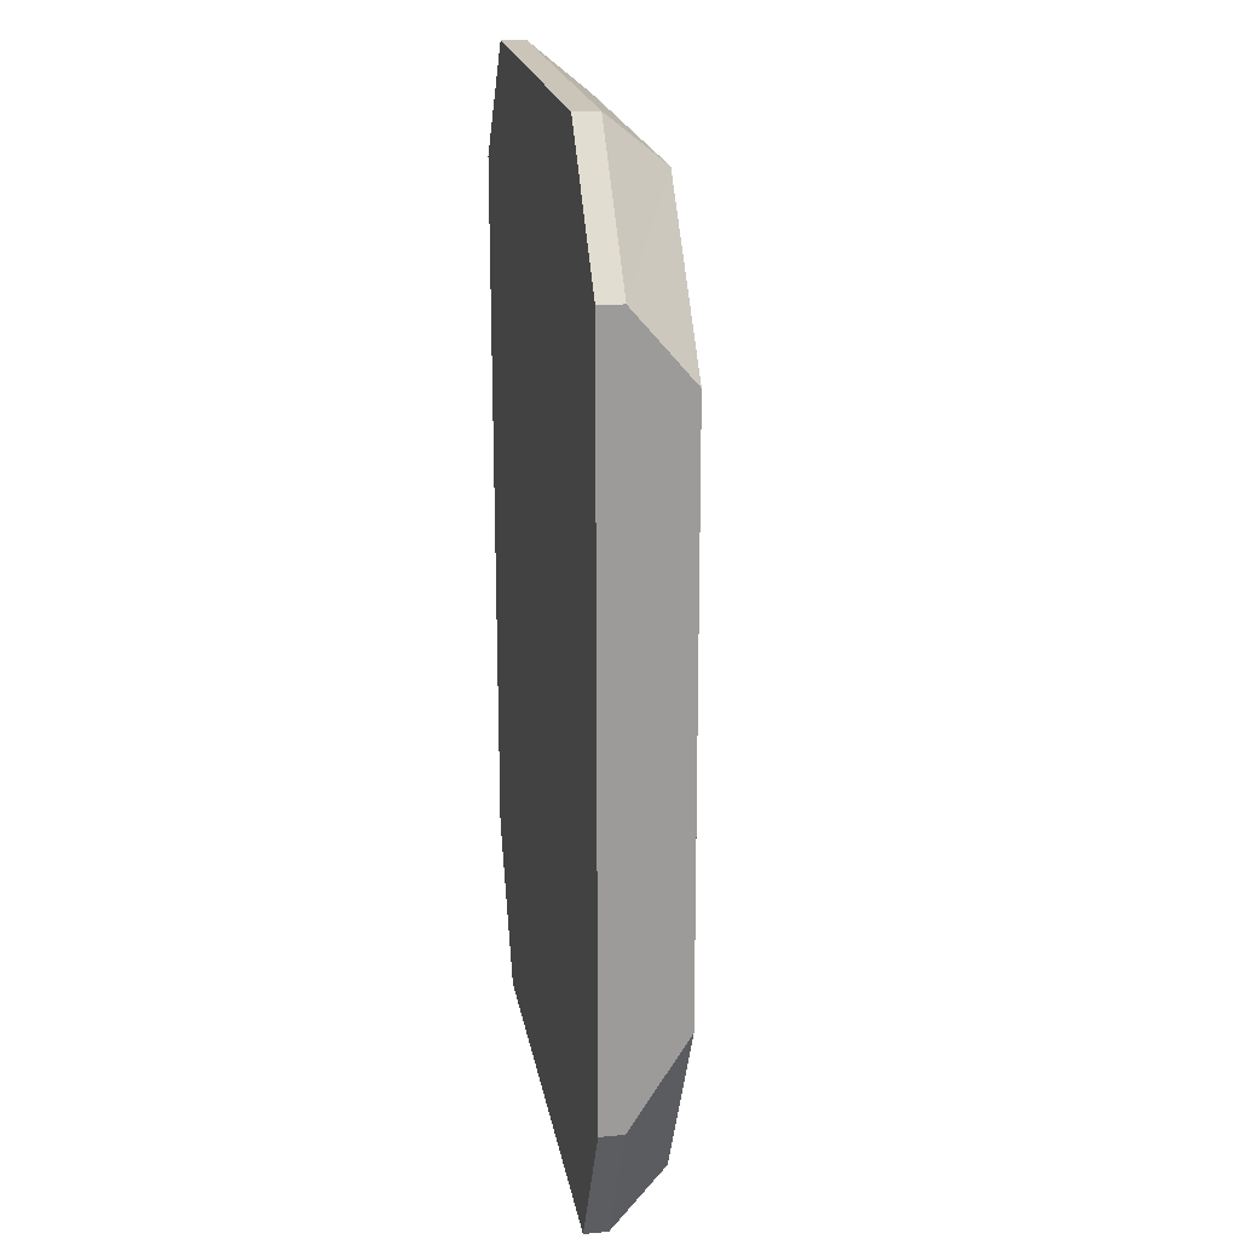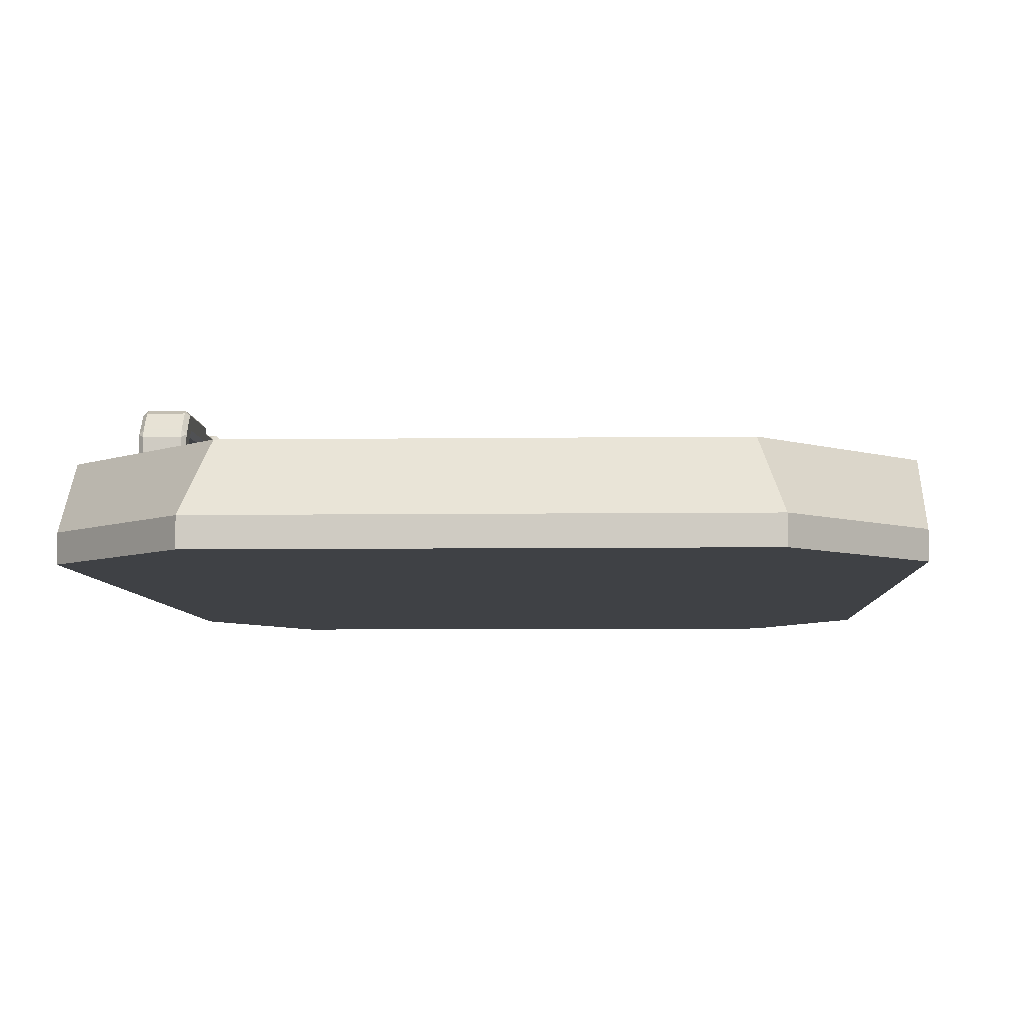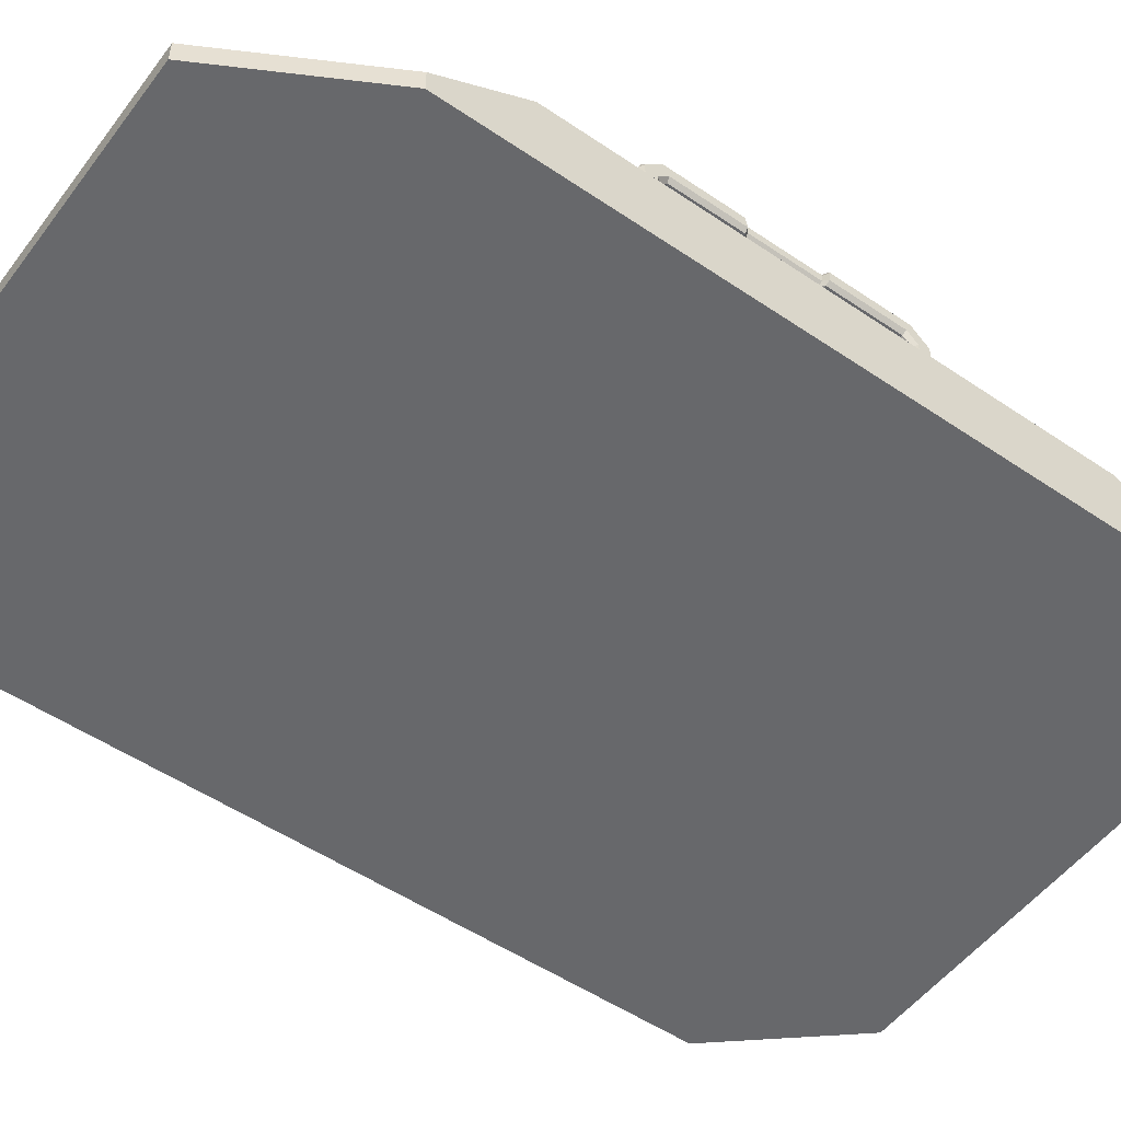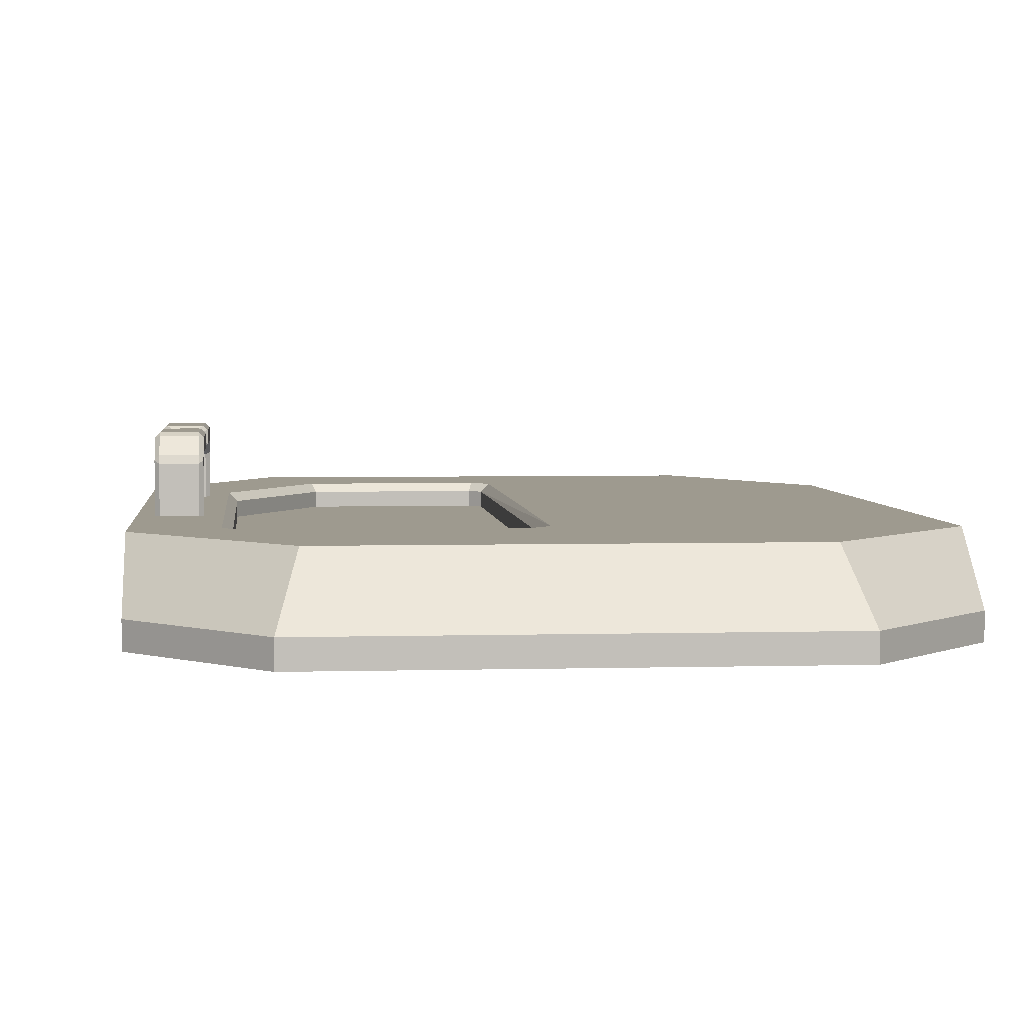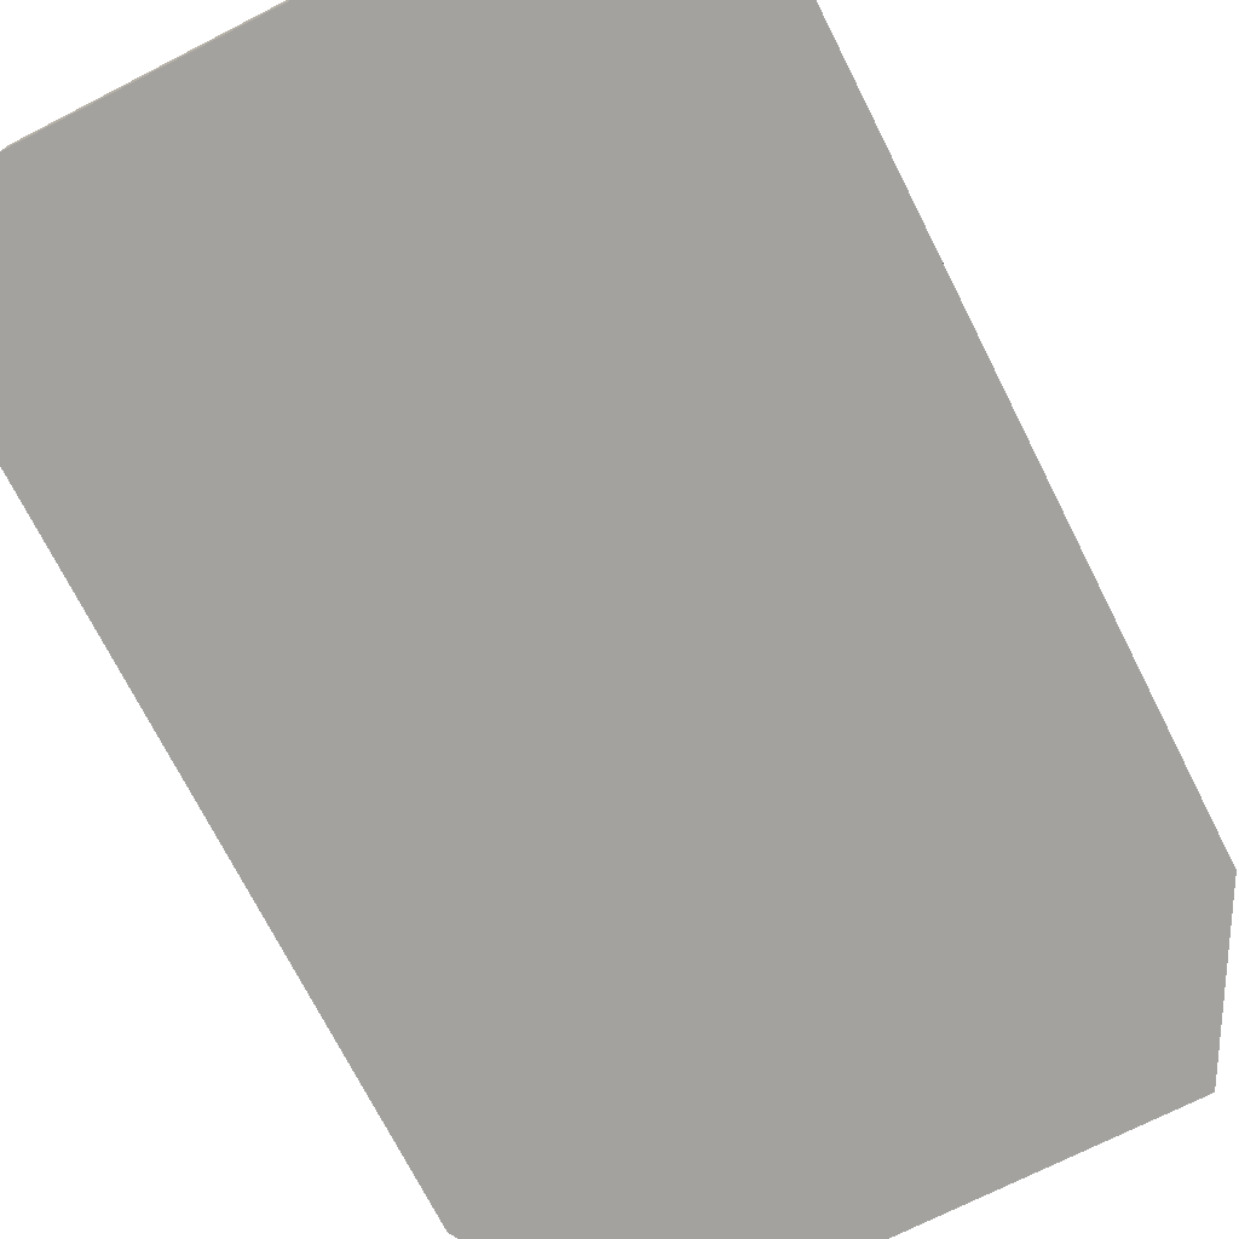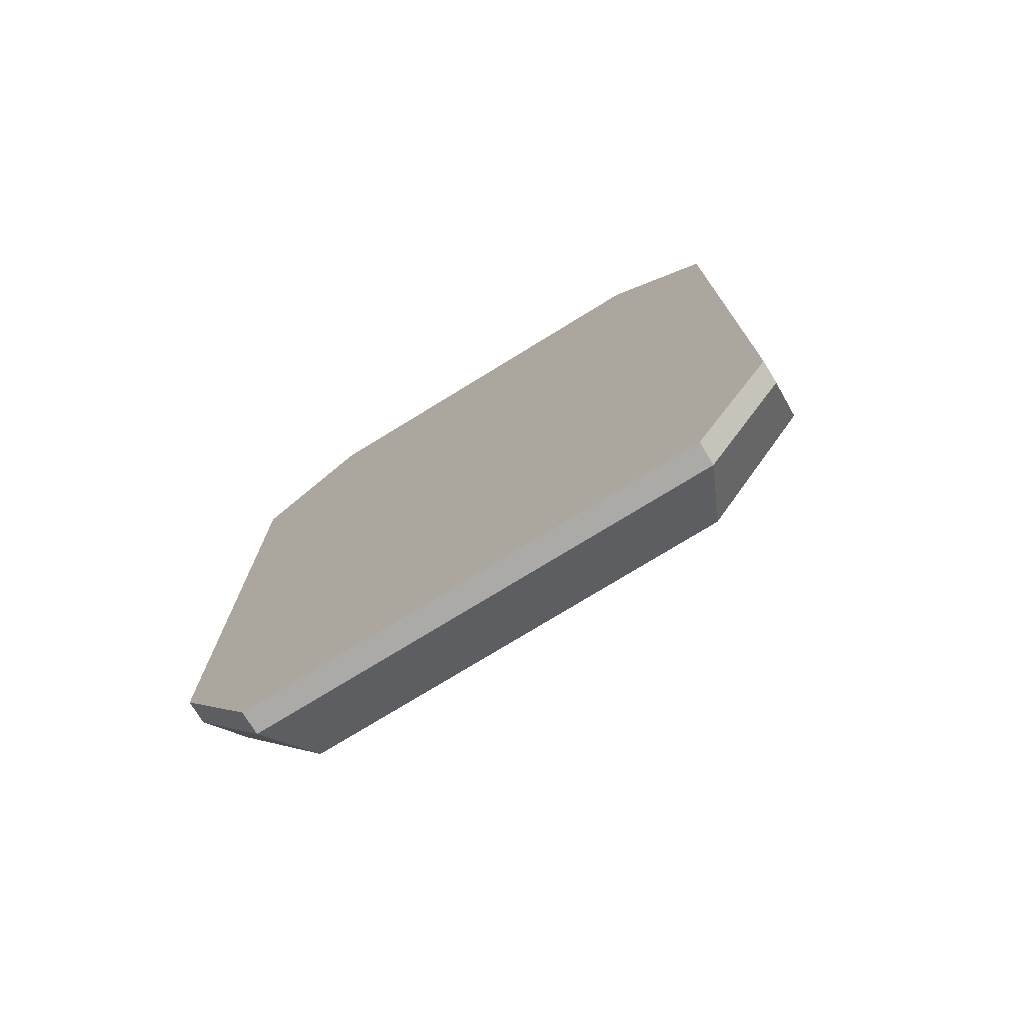
<metadata>
{"format":"obj","ext":"obj","renderer":"f3d","projection":"perspective","resolution":1024,"background":"white","views":[{"elev":20.5,"azim":-100.0,"up":"+Y"},{"elev":-5.7,"azim":-177.5,"up":"+Z"},{"elev":-52.5,"azim":53.9,"up":"+Z"},{"elev":3.8,"azim":174.6,"up":"+Z"},{"elev":-72.6,"azim":-153.1,"up":"+Z"},{"elev":-76.0,"azim":-148.5,"up":"+Y"}]}
</metadata>
<code>
o SM_Fridge_Mesh.032
v 0.5098 0.1523 0.05209
v 0.5064 0.1557 0.05209
v 0.5064 0.1557 0.1088
v 0.5098 0.1523 0.1075
v 0.5064 0.1662 0.113
v 0.5064 0.1662 0.05209
v 0.5098 0.1696 0.05209
v 0.5406 0.1662 0.113
v 0.5372 0.1696 0.05209
v 0.5406 0.1662 0.05209
v 0.5372 0.1523 0.1075
v 0.5406 0.1557 0.1088
v 0.5406 0.1557 0.05209
v 0.5372 0.1523 0.05209
v 0.5064 0.1466 0.1185
v 0.5098 0.1452 0.1151
v 0.5064 0.1511 0.1289
v 0.5406 0.1511 0.1289
v 0.5372 0.1452 0.1151
v 0.5406 0.1466 0.1185
v 0.5064 -0.05468 0.1185
v 0.5098 -0.05321 0.1151
v 0.5064 -0.05919 0.1289
v 0.5406 -0.05919 0.1289
v 0.5372 -0.05321 0.1151
v 0.5406 -0.05468 0.1185
v 0.5064 -0.06378 0.1088
v 0.5098 -0.06038 0.1075
v 0.5064 -0.07422 0.113
v 0.5406 -0.07422 0.113
v 0.5372 -0.06038 0.1075
v 0.5406 -0.06378 0.1088
v 0.5064 -0.06378 0.05209
v 0.5098 -0.06038 0.05209
v 0.5098 -0.07762 0.05209
v 0.5064 -0.07422 0.05209
v 0.5406 -0.07422 0.05209
v 0.5372 -0.07762 0.05209
v 0.5372 -0.06038 0.05209
v 0.5406 -0.06378 0.05209
v 0.5098 0.1696 0.1109
v 0.5372 0.1696 0.1109
v 0.5098 0.1672 0.1168
v 0.5098 0.1549 0.1299
v 0.5372 0.1549 0.1299
v 0.5372 0.1672 0.1168
v 0.5098 0.1492 0.1323
v 0.5098 -0.05726 0.1323
v 0.5372 -0.05726 0.1323
v 0.5372 0.1492 0.1323
v 0.5098 -0.06299 0.1299
v 0.5098 -0.07529 0.1168
v 0.5372 -0.07529 0.1168
v 0.5372 -0.06299 0.1299
v 0.5098 -0.07762 0.1109
v 0.5372 -0.07762 0.1109
v 0.5064 0.07952 0.1185
v 0.5064 0.01042 0.1185
v 0.5064 0.008915 0.1289
v 0.5064 0.08103 0.1289
v 0.5098 0.08038 0.1323
v 0.5098 0.009558 0.1323
v 0.5372 0.009559 0.1323
v 0.5372 0.08038 0.1323
v 0.5406 0.08103 0.1289
v 0.5406 0.008915 0.1289
v 0.5406 0.01042 0.1185
v 0.5406 0.07952 0.1185
v 0.5372 0.07903 0.1151
v 0.5372 0.01091 0.1151
v 0.5098 0.01091 0.1151
v 0.5098 0.07903 0.1151
v 0.5104 0.07645 0.1197
v 0.5104 0.0135 0.1197
v 0.5104 0.01213 0.1277
v 0.5104 0.07781 0.1277
v 0.513 0.07723 0.1303
v 0.513 0.01271 0.1303
v 0.534 0.01271 0.1303
v 0.534 0.07723 0.1303
v 0.5366 0.07781 0.1277
v 0.5366 0.01213 0.1277
v 0.5366 0.0135 0.1197
v 0.5366 0.07645 0.1197
v 0.534 0.076 0.1171
v 0.534 0.01394 0.1171
v 0.513 0.01394 0.1171
v 0.513 0.076 0.1171
v 0.5536 -0.2498 0.02334
v 0.5536 -0.2498 0.002792
v 0.5536 0.3737 0.002792
v 0.5536 0.3737 0.02334
v 0.5536 0.3149 0.07392
v 0.5536 -0.1695 0.07392
v 0.4808 -0.3823 0.002792
v 0.4588 0.4834 0.002792
v 0.4588 0.4834 0.02334
v 0.4808 -0.3823 0.02334
v 0.000586 -0.1695 0.07392
v 0.000586 0.3149 0.07392
v 0.000586 0.3737 0.02334
v 0.000586 0.3737 0.002792
v 0.000586 -0.2498 0.002792
v 0.000586 -0.2498 0.02334
v 0.09549 0.4834 0.002792
v 0.0734 -0.3823 0.002792
v 0.09549 0.4834 0.02334
v 0.0734 -0.3823 0.02334
v 0.1111 0.4418 0.07392
v 0.09466 -0.3407 0.07392
v 0.4595 -0.3407 0.07392
v 0.4432 0.4418 0.07392
v 0.4194 -0.2284 0.03236
v 0.4854 -0.1077 0.03236
v 0.4854 0.2841 0.03236
v 0.4758 0.2947 0.03236
v 0.2786 -0.2178 0.03236
v 0.2882 -0.2284 0.03236
v 0.2729 0.2881 0.07392
v 0.2882 0.2966 0.03236
v 0.2786 0.2861 0.03236
v 0.4758 0.2947 0.06731
v 0.2882 0.2966 0.06731
v 0.286 0.3025 0.07392
v 0.4854 -0.1077 0.06731
v 0.4854 0.2841 0.06731
v 0.4194 -0.2284 0.06731
v 0.2882 -0.2284 0.06731
v 0.2734 0.2884 0.07392
v 0.2786 0.2861 0.06731
v 0.2786 -0.2178 0.06731
v 0.492 -0.1098 0.07392
v 0.4231 -0.2357 0.07392
v 0.2854 -0.2357 0.07392
v 0.272 -0.2209 0.07392
v 0.4786 0.302 0.07392
v 0.492 0.2871 0.07392
v 0.000586 0.292 0.07392
v 0.000586 0.2953 0.002792
v 0.000586 0.3166 0.002792
v 0.5536 0.2948 0.07392
v 0.5536 0.2979 0.002792
v 0.5536 0.3185 0.002792
v 0.03051 -0.224 0.07392
v 0.0378 -0.2372 0.07392
v 0.006887 -0.2612 0.02334
v 0.006731 -0.2609 0.002792
v 0.5156 -0.2387 0.07392
v 0.5536 -0.1678 0.002792
v 0.2836 -0.3407 0.07392
v 0.2866 -0.3823 0.02334
v 0.4191 -0.3407 0.07392
v 0.4264 -0.3823 0.02334
v 0.2869 -0.3823 0.002792
v 0.4272 -0.3823 0.002792
v 0.000586 -0.1703 0.002792
v 0.2439 -0.2713 0.05461
v 0.2439 -0.2713 0.04881
v 0.2439 0.3405 0.05461
v 0.5282 0.3405 0.05461
v 0.2439 0.3405 0.04881
v 0.5282 0.3405 0.04881
v 0.5282 -0.1604 0.04881
v 0.472 -0.2713 0.04881
v 0.472 -0.2713 0.05461
v 0.5282 -0.1604 0.05461
f 3 5 6
f 6 2 3
f 41 42 9
f 9 7 41
f 10 8 12
f 12 13 10
f 11 4 1
f 1 14 11
f 15 17 5
f 5 3 15
f 44 45 46
f 46 43 44
f 8 18 20
f 20 12 8
f 19 16 4
f 4 11 19
f 74 75 76
f 76 73 74
f 78 79 80
f 80 77 78
f 82 83 84
f 84 81 82
f 86 87 88
f 88 85 86
f 21 27 29
f 29 23 21
f 52 53 54
f 54 51 52
f 30 32 26
f 26 24 30
f 31 28 22
f 22 25 31
f 27 33 36
f 36 29 27
f 35 38 56
f 56 55 35
f 37 40 32
f 32 30 37
f 39 34 28
f 28 31 39
f 7 9 10
f 10 13 14
f 7 10 14
f 14 1 2
f 7 14 2
f 6 7 2
f 38 35 36
f 36 33 34
f 38 36 34
f 34 39 40
f 38 34 40
f 37 38 40
f 46 8 42
f 50 18 45
f 54 24 49
f 56 30 53
f 3 2 1
f 1 4 3
f 6 5 41
f 41 7 6
f 42 41 43
f 43 46 42
f 9 42 8
f 8 10 9
f 13 12 11
f 11 14 13
f 15 3 4
f 4 16 15
f 5 17 44
f 44 43 5
f 45 44 47
f 47 50 45
f 46 45 18
f 18 8 46
f 12 20 19
f 19 11 12
f 73 88 87
f 87 74 73
f 75 78 77
f 77 76 75
f 49 48 51
f 51 54 49
f 79 82 81
f 81 80 79
f 83 86 85
f 85 84 83
f 27 21 22
f 22 28 27
f 23 29 52
f 52 51 23
f 53 52 55
f 55 56 53
f 54 53 30
f 30 24 54
f 26 32 31
f 31 25 26
f 33 27 28
f 28 34 33
f 29 36 35
f 35 55 29
f 56 38 37
f 37 30 56
f 32 40 39
f 39 31 32
f 5 43 41
f 17 47 44
f 23 51 48
f 29 55 52
f 21 23 59
f 59 58 21
f 60 17 15
f 15 57 60
f 48 49 63
f 63 62 48
f 50 47 61
f 61 64 50
f 66 24 26
f 26 67 66
f 20 18 65
f 65 68 20
f 25 22 71
f 71 70 25
f 16 19 69
f 69 72 16
f 57 15 16
f 16 72 57
f 22 21 58
f 58 71 22
f 59 23 48
f 48 62 59
f 47 17 60
f 60 61 47
f 49 24 66
f 66 63 49
f 65 18 50
f 50 64 65
f 67 26 25
f 25 70 67
f 19 20 68
f 68 69 19
f 58 59 75
f 75 74 58
f 76 60 57
f 57 73 76
f 62 63 79
f 79 78 62
f 64 61 77
f 77 80 64
f 82 66 67
f 67 83 82
f 68 65 81
f 81 84 68
f 70 71 87
f 87 86 70
f 72 69 85
f 85 88 72
f 73 57 72
f 72 88 73
f 71 58 74
f 74 87 71
f 75 59 62
f 62 78 75
f 61 60 76
f 76 77 61
f 63 66 82
f 82 79 63
f 81 65 64
f 64 80 81
f 83 67 70
f 70 86 83
f 69 68 84
f 84 85 69
f 92 91 96
f 96 97 92
f 95 90 89
f 89 98 95
f 155 95 98
f 98 153 155
f 105 107 97
f 97 96 105
f 101 107 105
f 105 102 101
f 106 108 146
f 146 147 106
f 153 98 111
f 111 152 153
f 107 109 112
f 112 97 107
f 89 94 148
f 112 93 92
f 92 97 112
f 109 107 101
f 101 100 109
f 110 145 146
f 146 108 110
f 123 120 116
f 116 122 123
f 114 125 126
f 126 115 114
f 113 127 125
f 125 114 113
f 113 118 128
f 128 127 113
f 130 131 117
f 117 121 130
f 92 93 143
f 143 91 92
f 99 156 103
f 103 104 99
f 138 99 119
f 124 119 129
f 123 130 121
f 121 120 123
f 116 115 126
f 126 122 116
f 118 117 131
f 131 128 118
f 123 122 136
f 136 124 123
f 126 125 132
f 132 137 126
f 125 127 133
f 133 132 125
f 127 128 134
f 134 133 127
f 131 130 129
f 129 135 131
f 135 134 128
f 128 131 135
f 137 136 122
f 122 126 137
f 124 129 130
f 130 123 124
f 124 136 93
f 93 112 109
f 93 109 100
f 124 93 100
f 100 140 139
f 139 138 100
f 100 138 119
f 119 124 100
f 101 102 140
f 140 100 101
f 93 136 137
f 137 141 93
f 132 94 141
f 141 137 132
f 94 149 142
f 142 141 94
f 93 141 142
f 142 143 93
f 129 119 99
f 129 99 144
f 135 129 144
f 144 99 104
f 135 144 145
f 145 134 135
f 145 144 104
f 104 146 145
f 104 103 147
f 147 146 104
f 133 152 111
f 111 148 133
f 111 98 89
f 89 148 111
f 132 133 148
f 148 94 132
f 94 89 90
f 90 149 94
f 134 145 110
f 110 150 134
f 110 108 151
f 151 150 110
f 134 150 152
f 152 133 134
f 152 150 151
f 151 153 152
f 108 106 154
f 154 151 108
f 153 151 154
f 154 155 153
f 99 138 139
f 139 156 99
f 91 143 142 149 90 95 155 154 106 147 103 156 139 140 102 105 96
f 158 164 165
f 165 157 158
f 159 160 162
f 162 161 159
f 165 166 160
f 165 160 159
f 157 165 159
f 163 162 160
f 160 166 163
f 164 158 161
f 164 161 162
f 163 164 162
f 158 157 159
f 159 161 158
f 165 164 163
f 163 166 165

</code>
